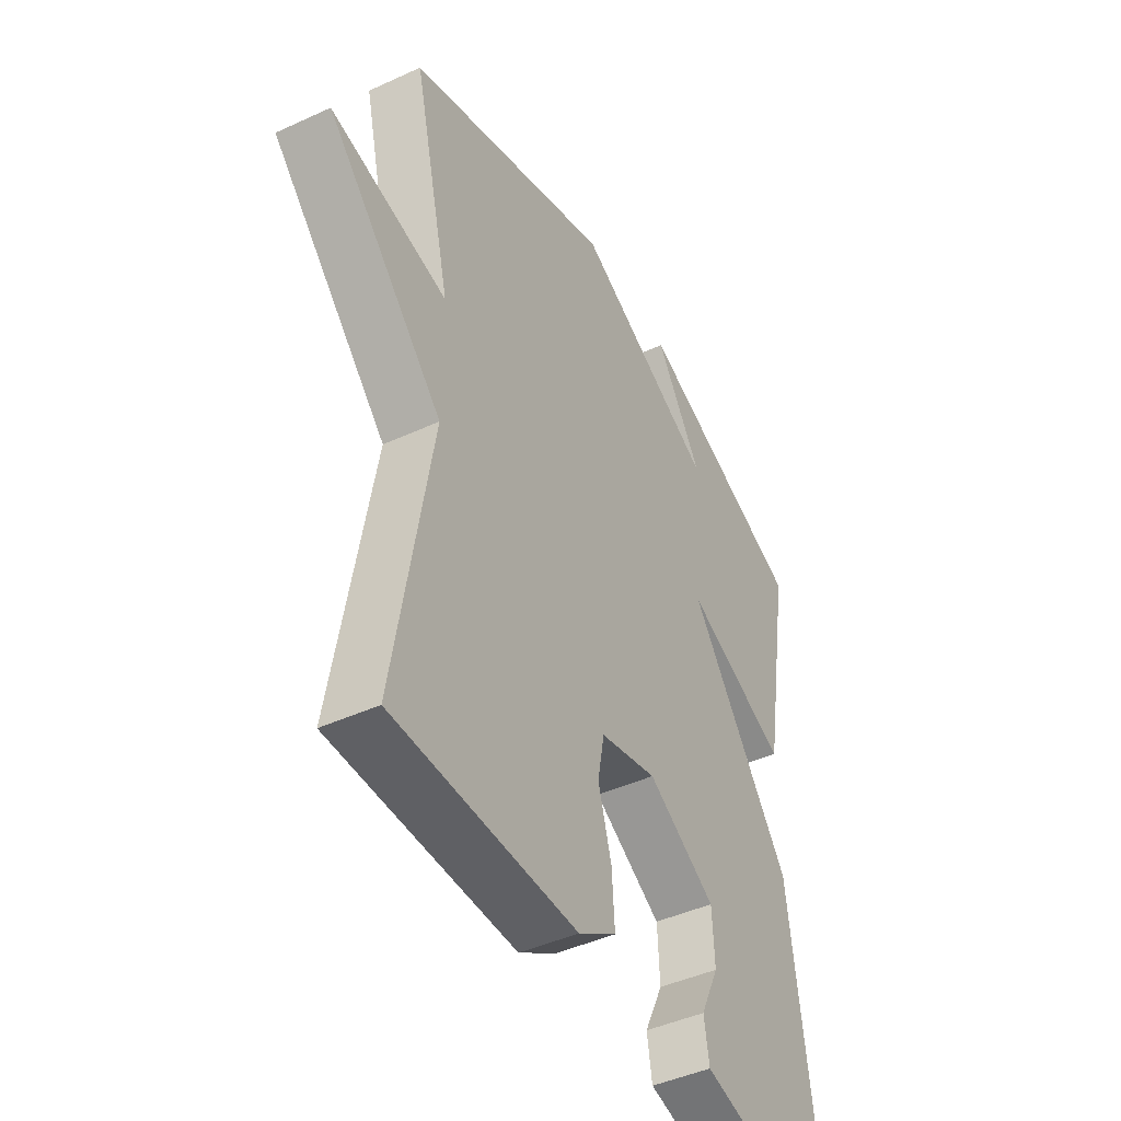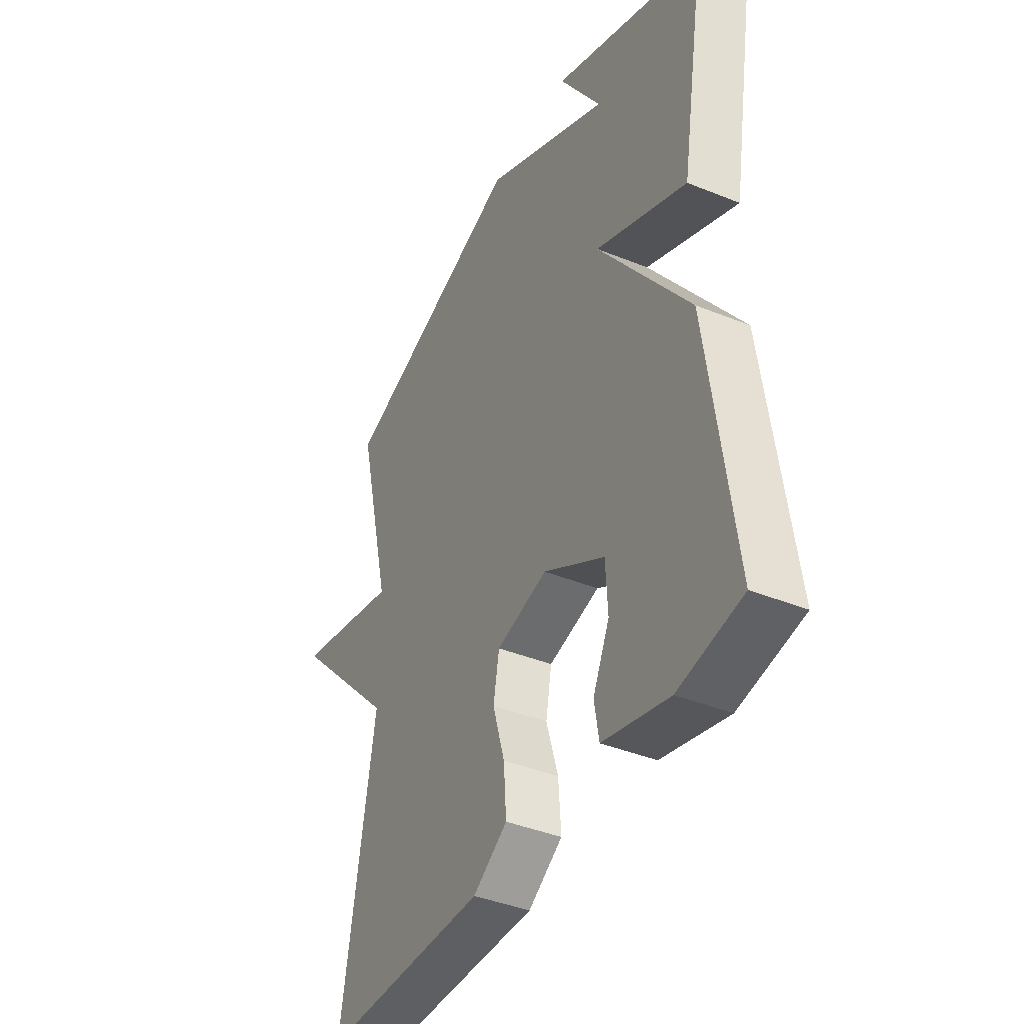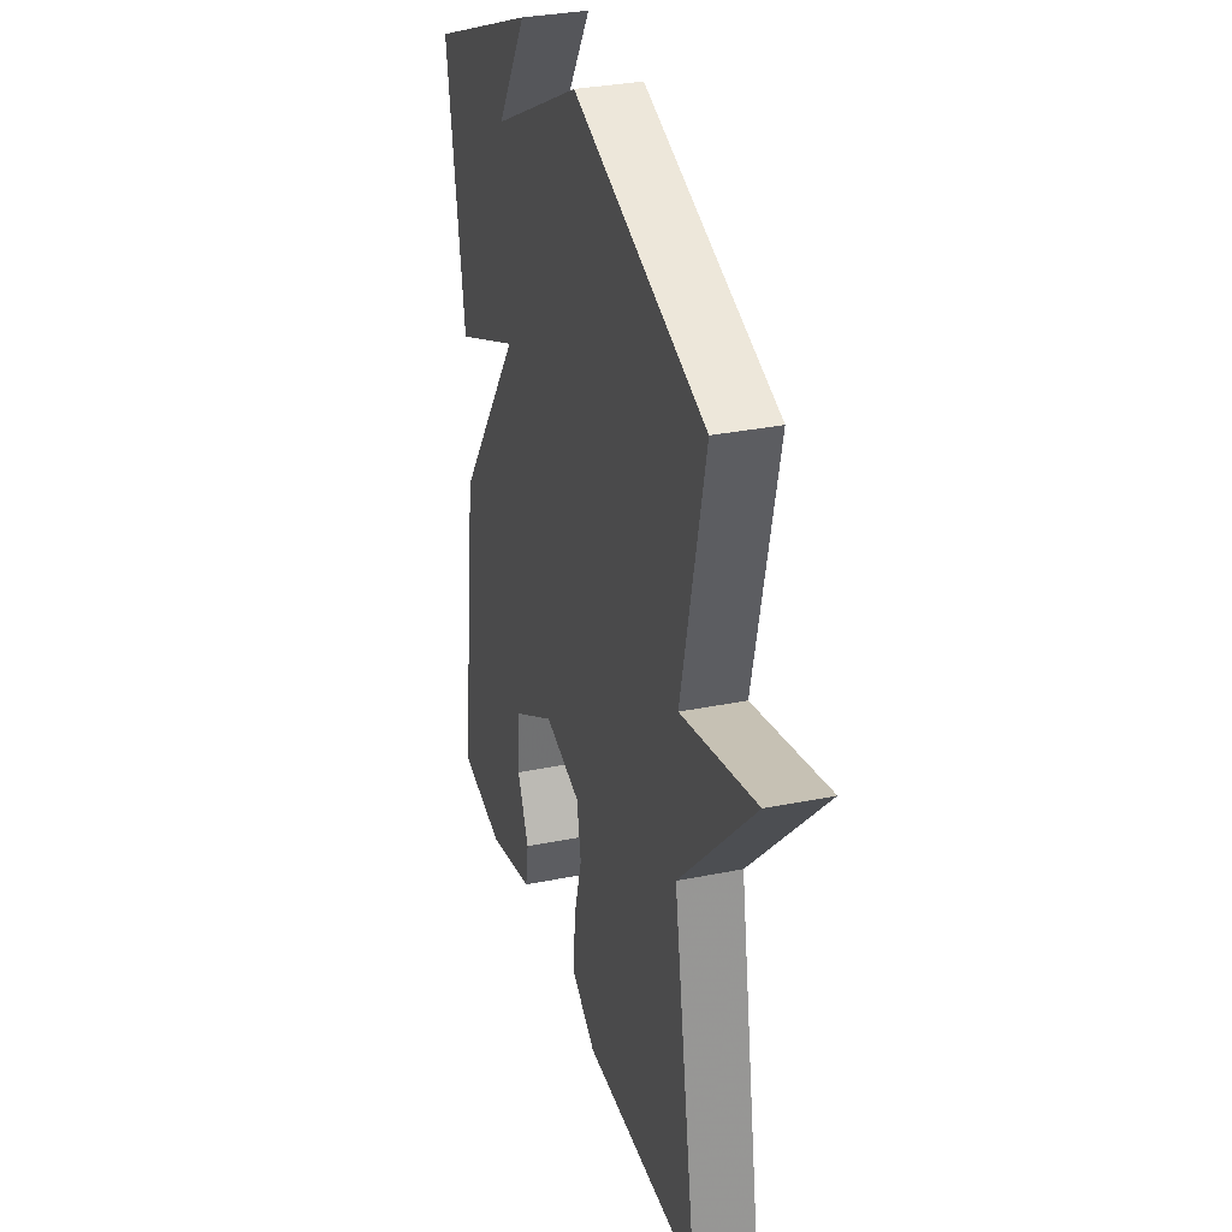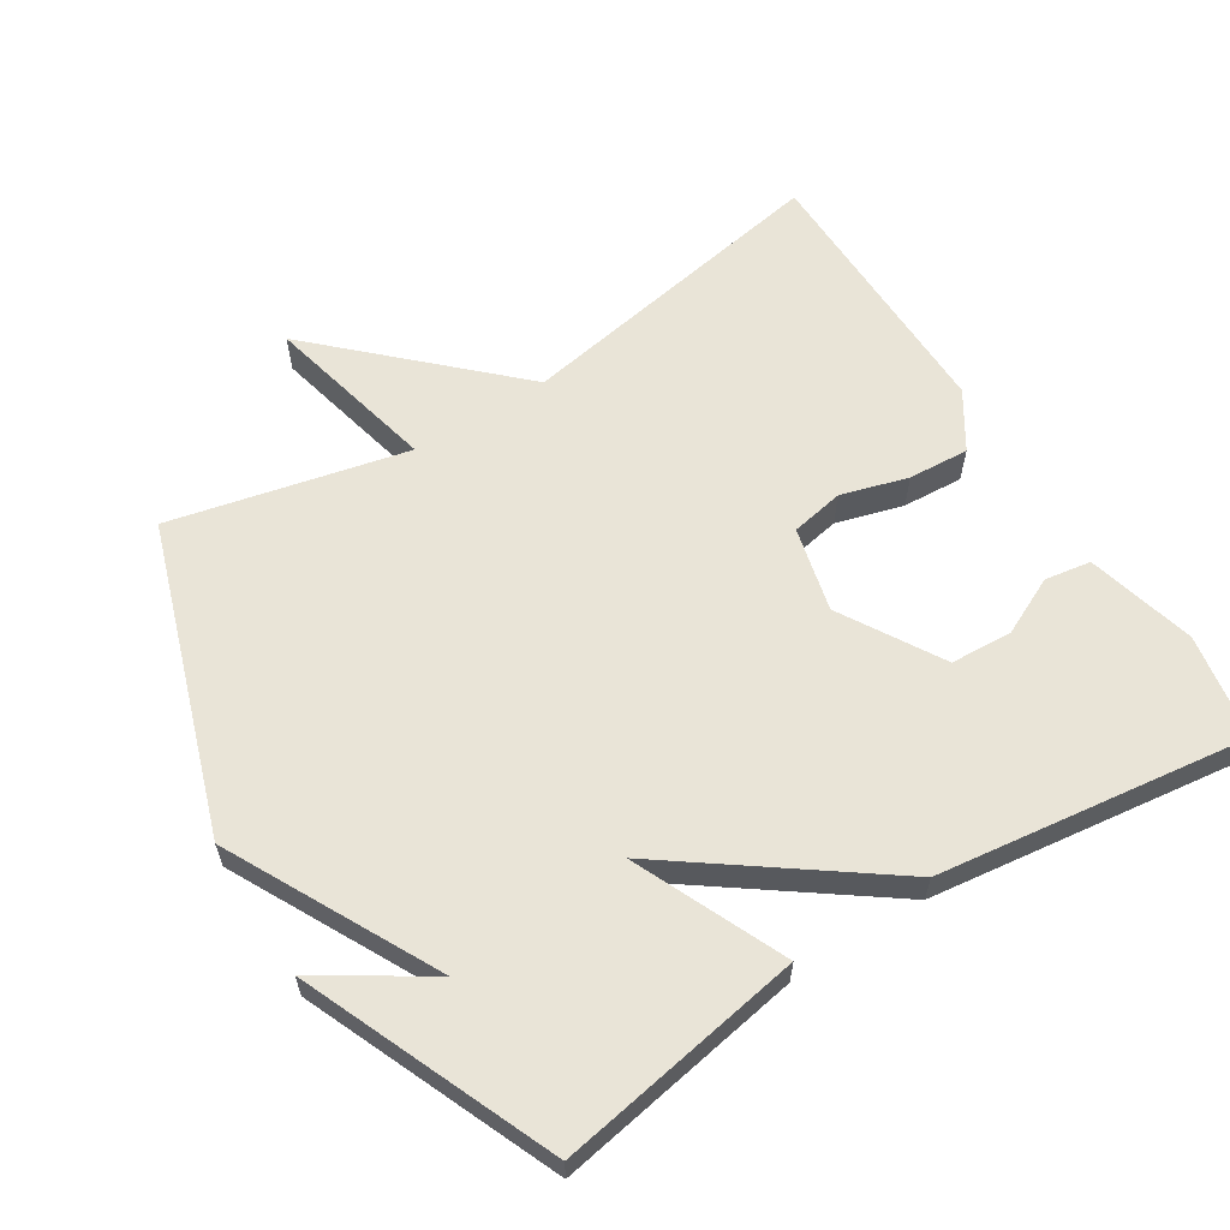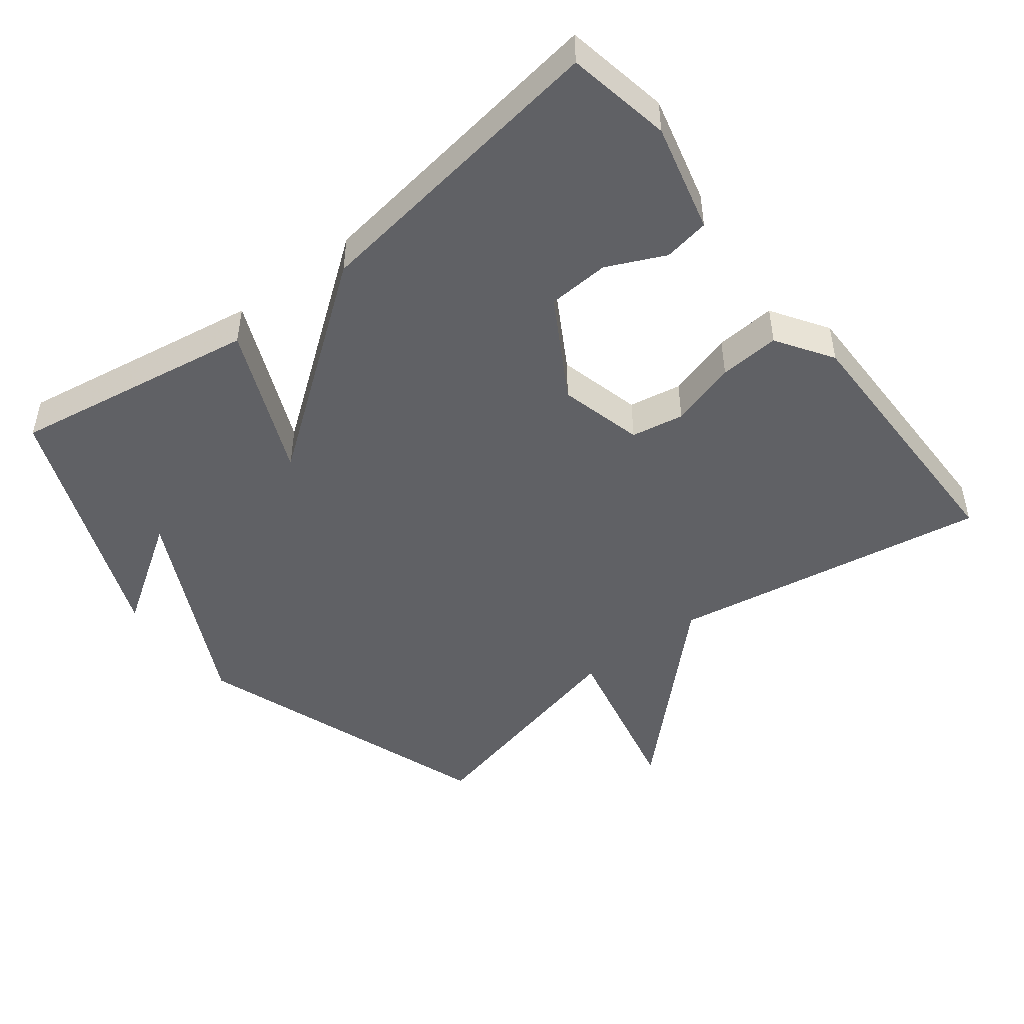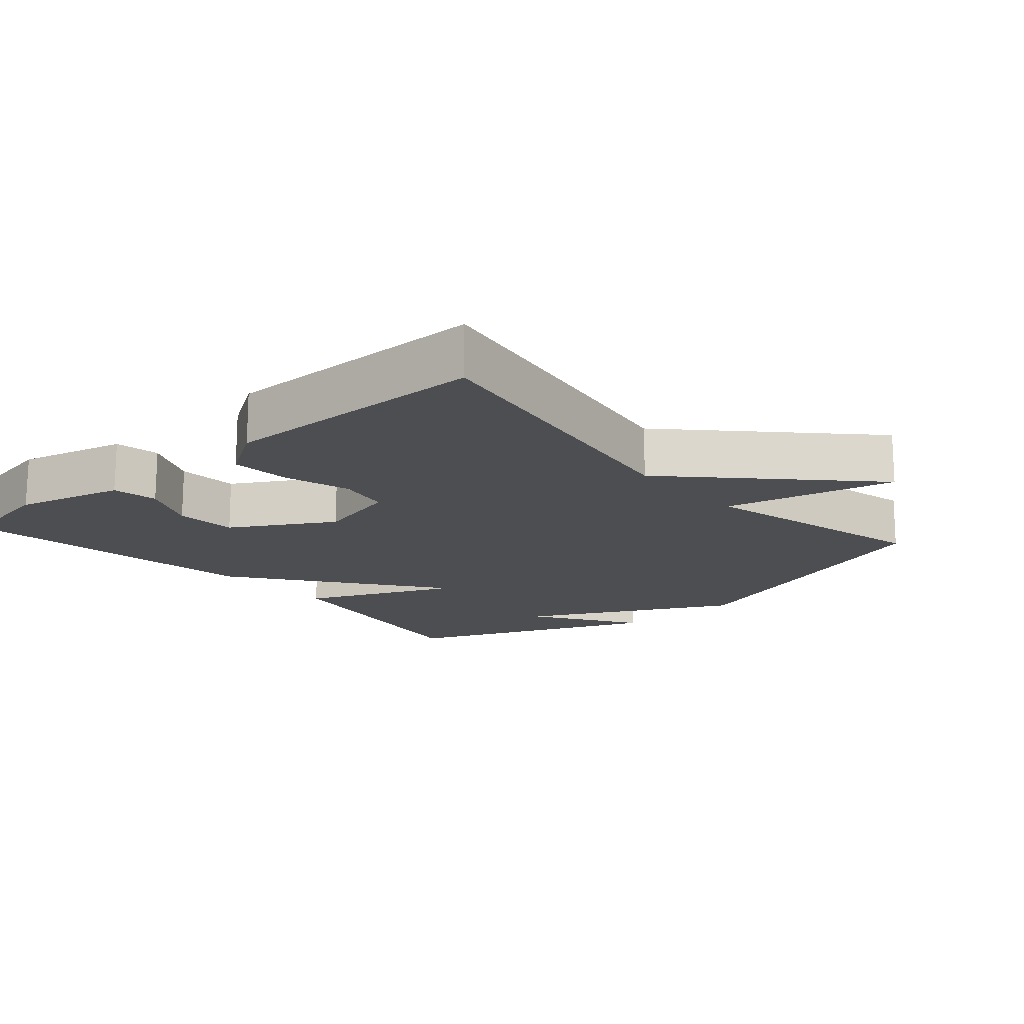
<metadata>
{"format":"obj","ext":"obj","renderer":"f3d","projection":"perspective","resolution":1024,"background":"white","views":[{"elev":-44.4,"azim":-61.8,"up":"+Z"},{"elev":-40.6,"azim":63.6,"up":"+Z"},{"elev":31.8,"azim":-106.0,"up":"+Z"},{"elev":60.8,"azim":57.6,"up":"+Y"},{"elev":-47.6,"azim":128.1,"up":"+Y"},{"elev":-16.5,"azim":-138.7,"up":"+Y"}]}
</metadata>
<code>
v -0.5 0.07 0.5
v -0.06 0.07 0.65
v 0.239 0.07 0.497
v 0.14 0.07 0.65
v 0.5 0.07 0.5
v 0.44 0.07 0.145
v 0.223 0.07 0.24
v 0.44 0.07 -0.055
v 0.5 0.07 -0.5
v 0.35 0.07 -0.527
v 0.194 0.07 -0.487
v 0.183 0.07 -0.421
v 0.222 0.07 -0.338
v 0.217 0.07 -0.249
v 0.072 0.07 -0.164
v -0.049 0.07 -0.194
v -0.063 0.07 -0.27
v -0.035 0.07 -0.366
v -0.029 0.07 -0.453
v -0.11 0.07 -0.505
v -0.5 0.07 -0.5
v -0.421 0.07 -0.039
v -0.669 0.07 0.218
v -0.421 0.07 0.161
v -0.5 0 0.5
v -0.06 0 0.65
v 0.239 0 0.497
v 0.14 0 0.65
v 0.5 0 0.5
v 0.44 0 0.145
v 0.223 0 0.24
v 0.44 0 -0.055
v 0.5 0 -0.5
v 0.35 0 -0.527
v 0.194 0 -0.487
v 0.183 0 -0.421
v 0.222 0 -0.338
v 0.217 0 -0.249
v 0.072 0 -0.164
v -0.049 0 -0.194
v -0.063 0 -0.27
v -0.035 0 -0.366
v -0.029 0 -0.453
v -0.11 0 -0.505
v -0.5 0 -0.5
v -0.421 0 -0.039
v -0.669 0 0.218
v -0.421 0 0.161
f 22 23 24
f 20 21 22
f 19 20 22
f 18 19 22
f 17 18 22
f 16 17 22 24
f 1 2 3
f 24 1 3
f 16 24 3
f 15 16 3
f 11 12 13
f 10 11 13
f 9 10 13
f 8 9 13
f 7 8 13 14
f 5 6 7
f 3 4 5
f 3 5 7
f 15 3 7
f 7 14 15
f 48 47 46
f 46 45 44
f 46 44 43
f 46 43 42
f 46 42 41
f 48 46 41 40
f 27 26 25
f 27 25 48
f 27 48 40
f 27 40 39
f 37 36 35
f 37 35 34
f 37 34 33
f 37 33 32
f 38 37 32 31
f 31 30 29
f 29 28 27
f 31 29 27
f 31 27 39
f 39 38 31
f 1 25 26 2
f 2 26 27 3
f 3 27 28 4
f 4 28 29 5
f 5 29 30 6
f 6 30 31 7
f 7 31 32 8
f 8 32 33 9
f 9 33 34 10
f 10 34 35 11
f 11 35 36 12
f 12 36 37 13
f 13 37 38 14
f 14 38 39 15
f 15 39 40 16
f 16 40 41 17
f 17 41 42 18
f 18 42 43 19
f 19 43 44 20
f 20 44 45 21
f 21 45 46 22
f 22 46 47 23
f 23 47 48 24
f 24 48 25 1

</code>
